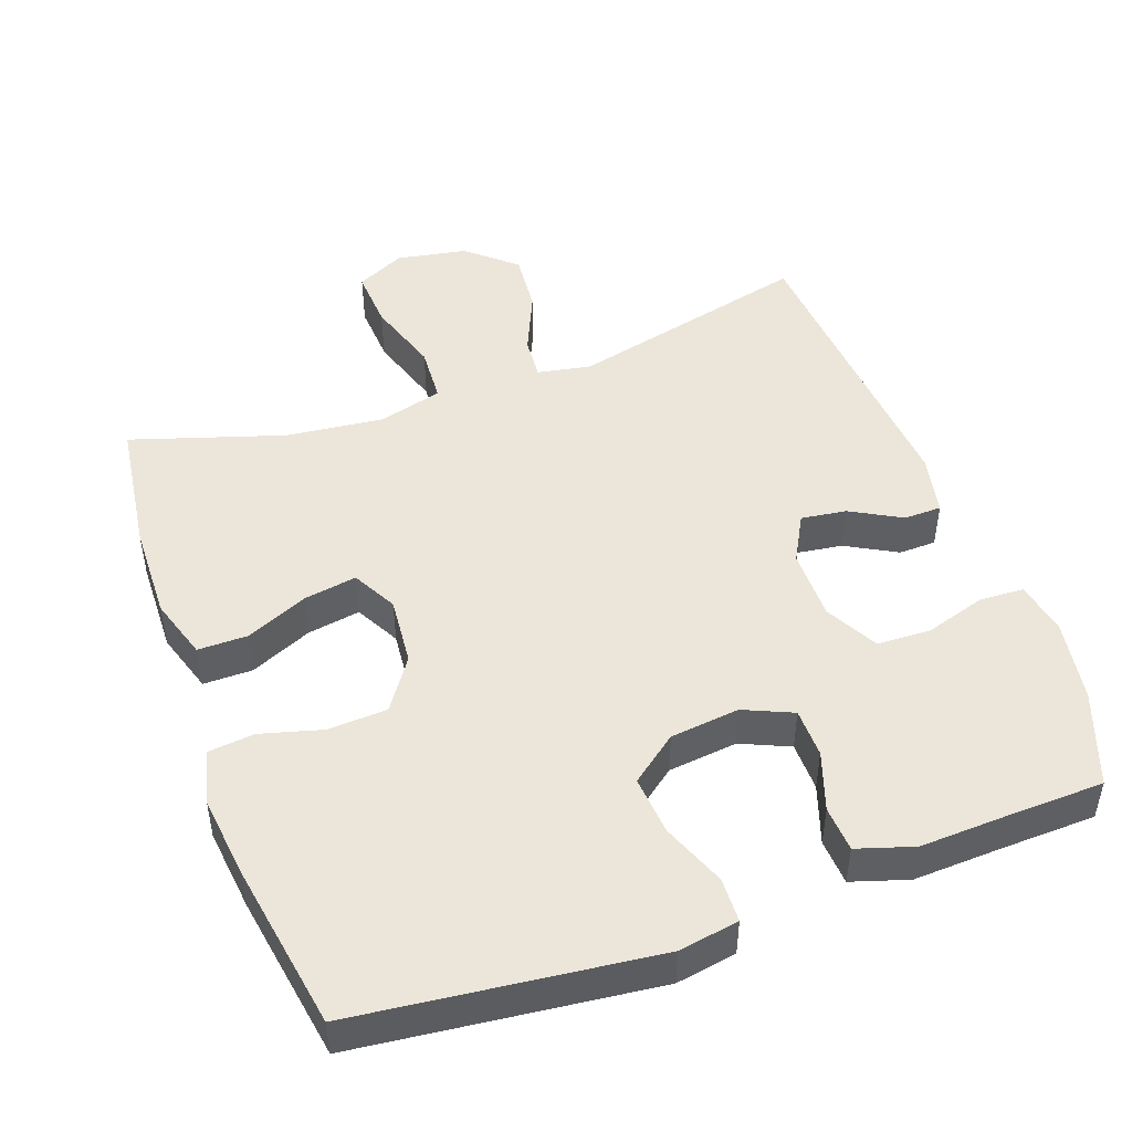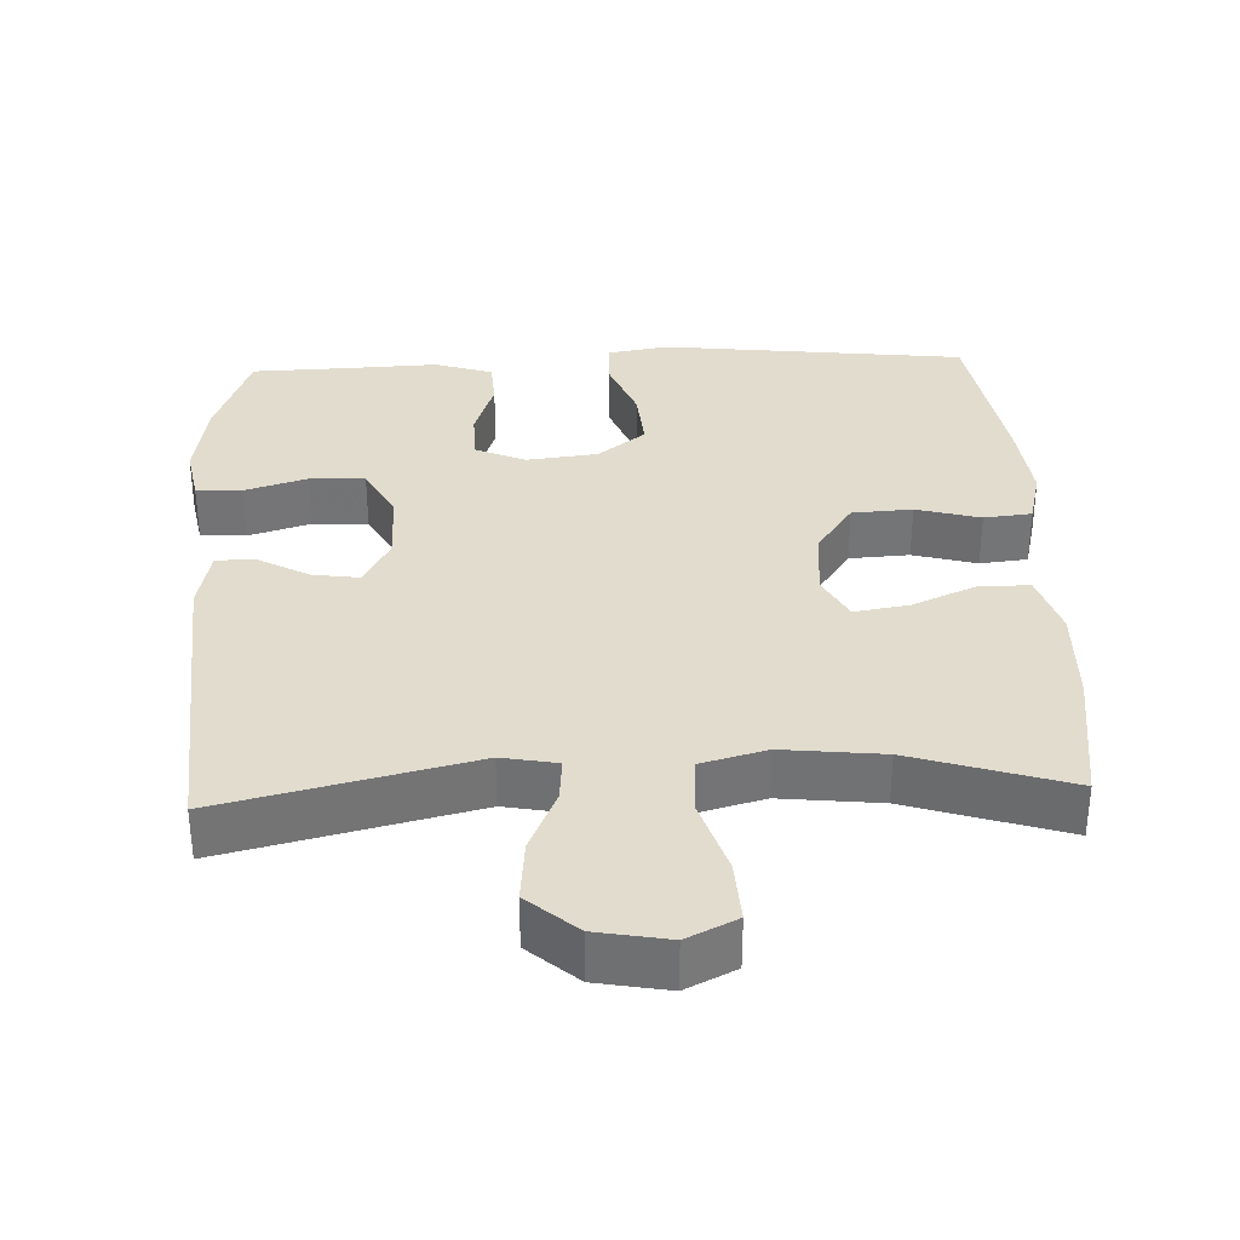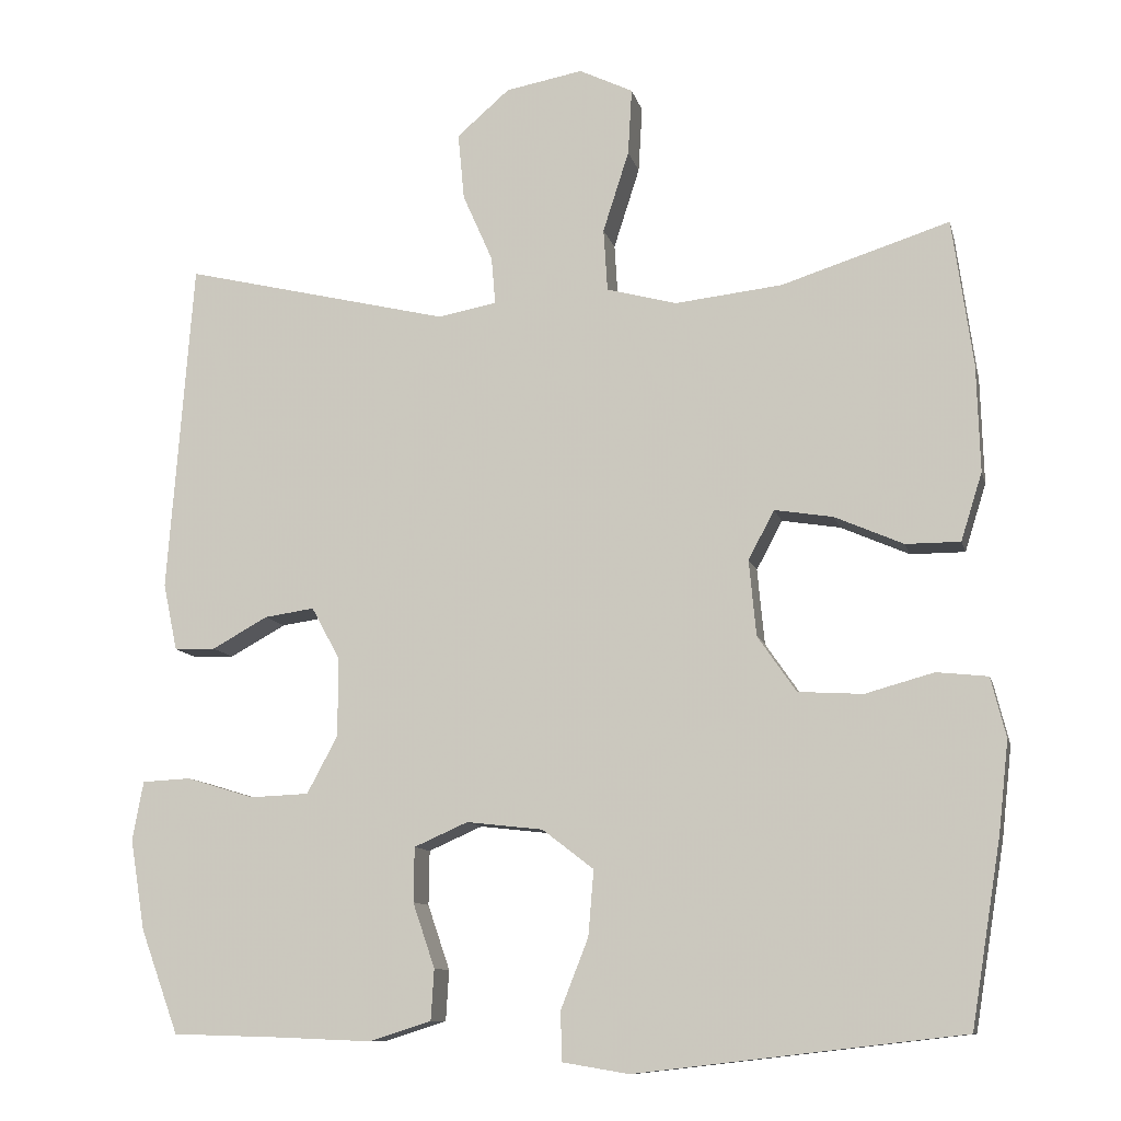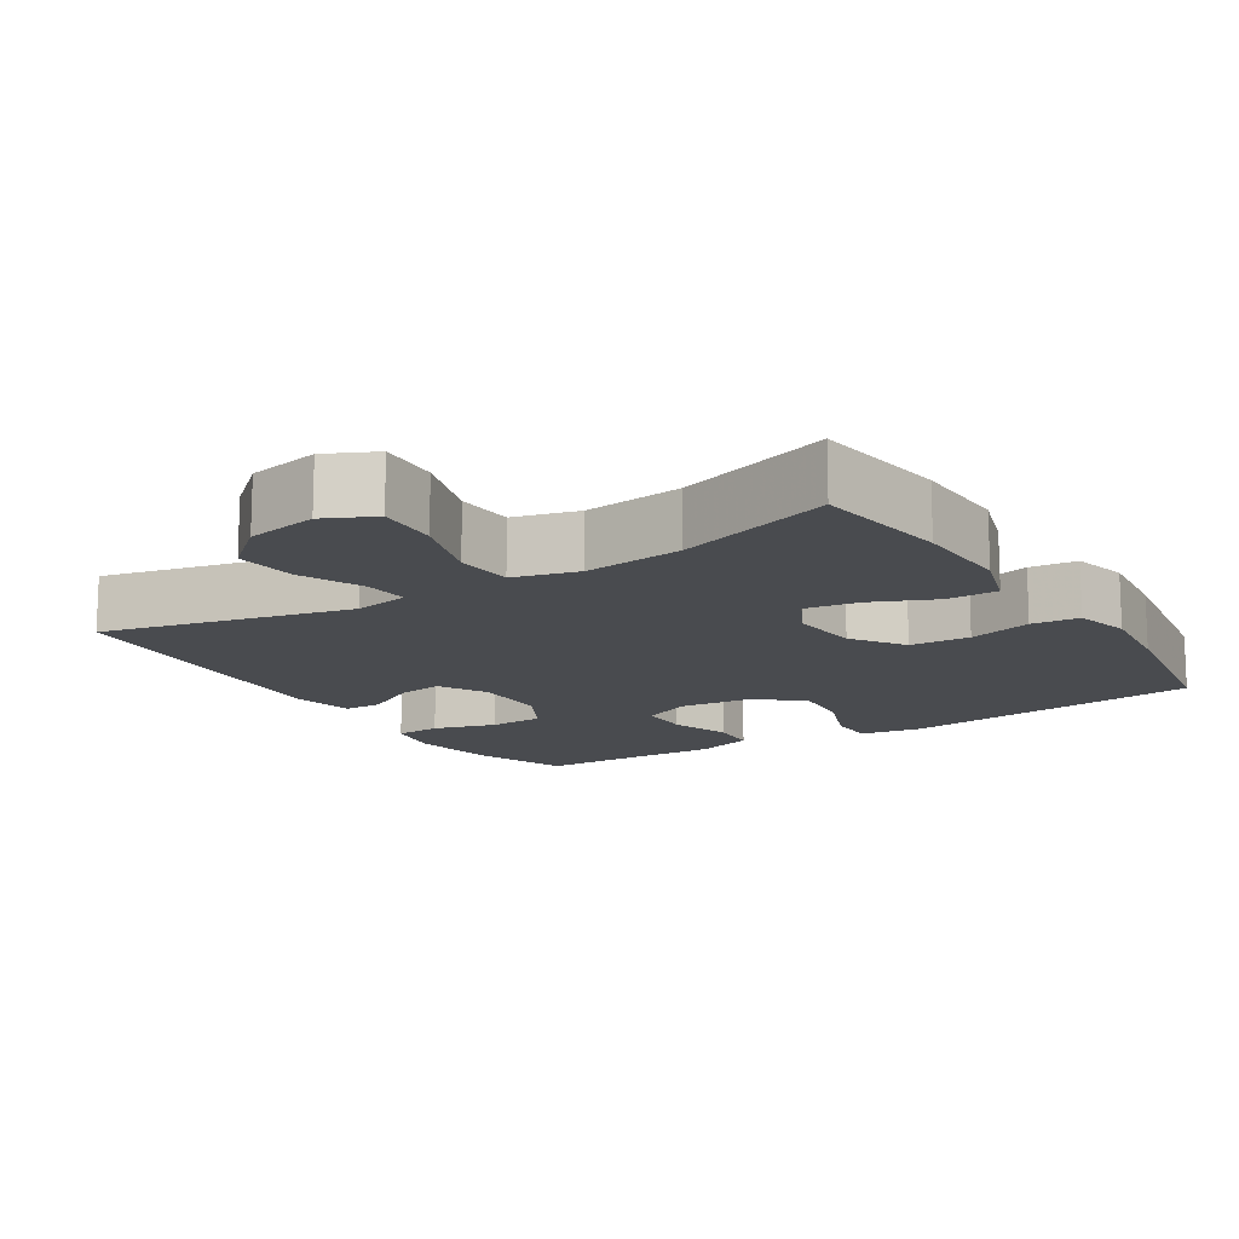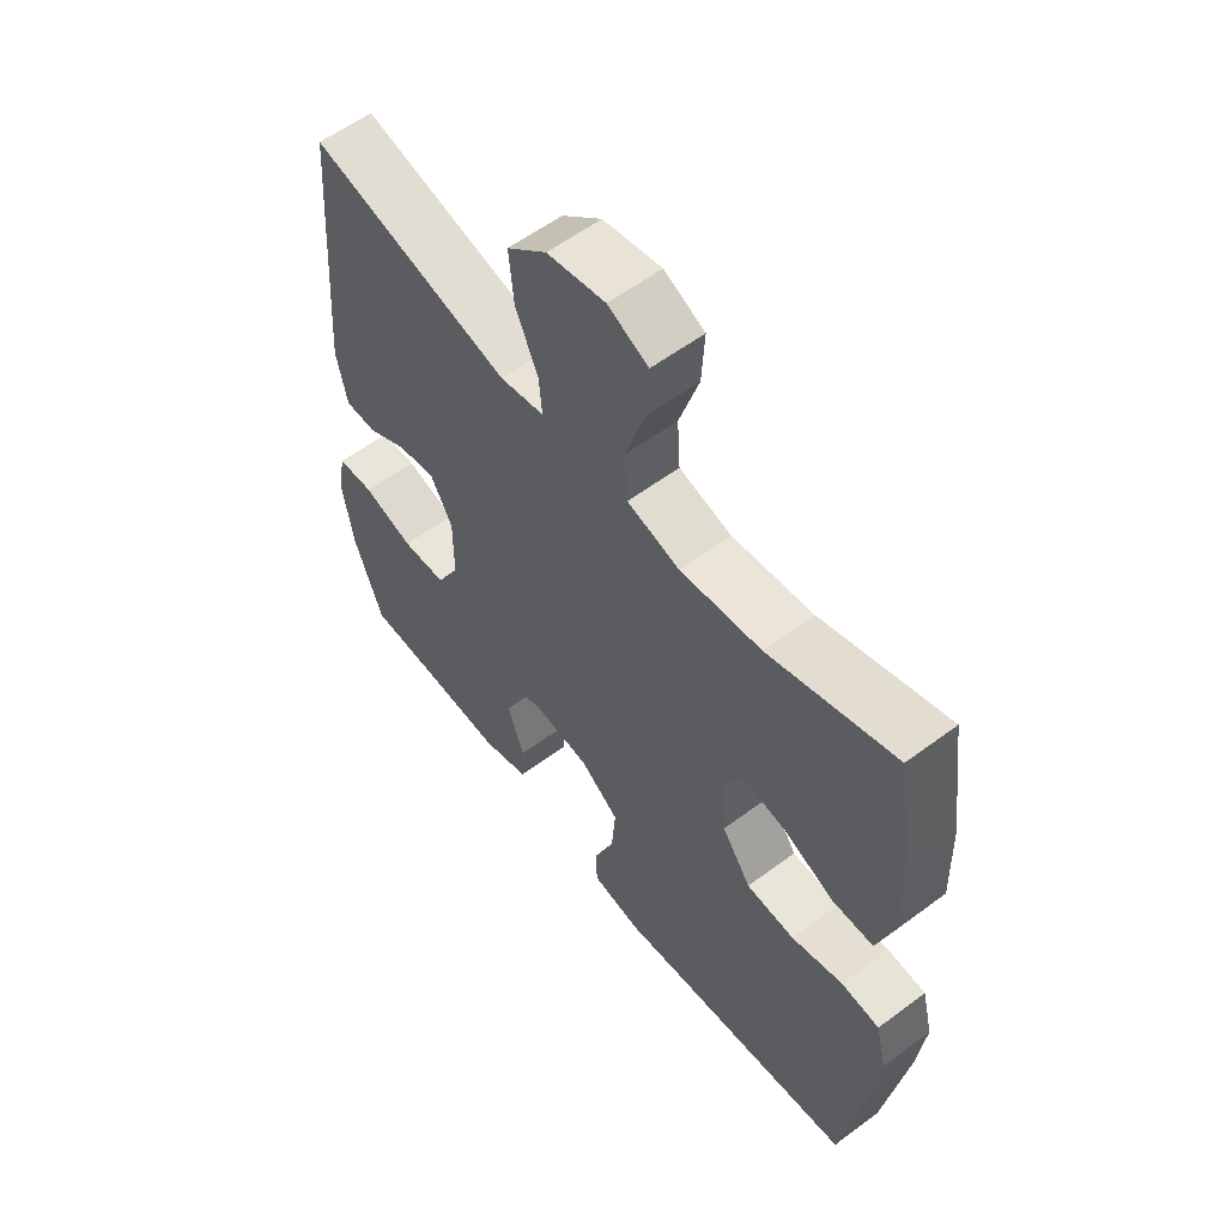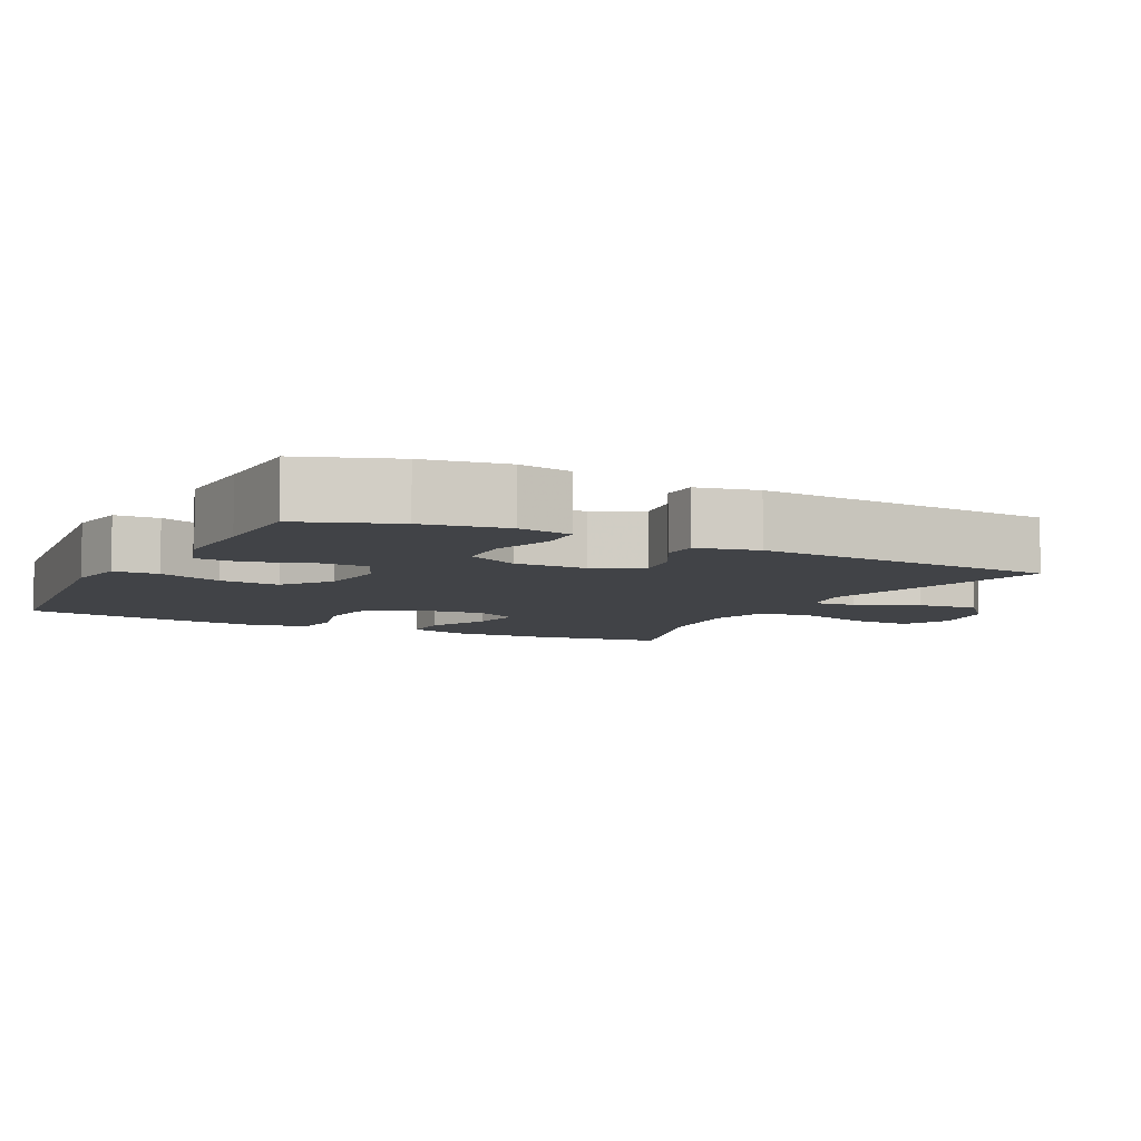
<metadata>
{"format":"obj","ext":"obj","renderer":"f3d","projection":"perspective","resolution":1024,"background":"white","views":[{"elev":48.0,"azim":160.1,"up":"+Y"},{"elev":34.0,"azim":-2.4,"up":"+Y"},{"elev":-10.5,"azim":12.9,"up":"+Z"},{"elev":-14.2,"azim":32.5,"up":"+Y"},{"elev":58.0,"azim":52.4,"up":"+Z"},{"elev":-7.0,"azim":-117.0,"up":"+Y"}]}
</metadata>
<code>
v -0.5 0.07 0.5
v -0.162 0.07 0.419
v -0.087 0.07 0.433
v -0.092 0.07 0.493
v -0.13 0.07 0.579
v -0.138 0.07 0.664
v -0.071 0.07 0.722
v 0.027 0.07 0.74
v 0.095 0.07 0.707
v 0.09 0.07 0.623
v 0.057 0.07 0.52
v 0.062 0.07 0.441
v 0.151 0.07 0.417
v 0.287 0.07 0.432
v 0.5 0.07 0.5
v 0.526 0.07 0.313
v 0.53 0.07 0.178
v 0.503 0.07 0.092
v 0.434 0.07 0.092
v 0.347 0.07 0.13
v 0.273 0.07 0.142
v 0.24 0.07 0.08
v 0.249 0.07 -0.016
v 0.298 0.07 -0.087
v 0.38 0.07 -0.092
v 0.467 0.07 -0.068
v 0.532 0.07 -0.075
v 0.551 0.07 -0.151
v 0.538 0.07 -0.267
v 0.5 0.07 -0.5
v 0.086 0.07 -0.548
v 0.002 0.07 -0.534
v 0 0.07 -0.472
v 0.035 0.07 -0.383
v 0.042 0.07 -0.3
v -0.023 0.07 -0.25
v -0.12 0.07 -0.239
v -0.188 0.07 -0.269
v -0.189 0.07 -0.338
v -0.161 0.07 -0.42
v -0.165 0.07 -0.484
v -0.244 0.07 -0.509
v -0.365 0.07 -0.504
v -0.5 0.07 -0.5
v -0.548 0.07 -0.369
v -0.567 0.07 -0.254
v -0.553 0.07 -0.179
v -0.491 0.07 -0.176
v -0.406 0.07 -0.202
v -0.331 0.07 -0.199
v -0.292 0.07 -0.126
v -0.292 0.07 -0.026
v -0.328 0.07 0.04
v -0.391 0.07 0.031
v -0.462 0.07 -0.008
v -0.514 0.07 -0.007
v -0.532 0.07 0.078
v -0.5 0 0.5
v -0.162 0 0.419
v -0.087 0 0.433
v -0.092 0 0.493
v -0.13 0 0.579
v -0.138 0 0.664
v -0.071 0 0.722
v 0.027 0 0.74
v 0.095 0 0.707
v 0.09 0 0.623
v 0.057 0 0.52
v 0.062 0 0.441
v 0.151 0 0.417
v 0.287 0 0.432
v 0.5 0 0.5
v 0.526 0 0.313
v 0.53 0 0.178
v 0.503 0 0.092
v 0.434 0 0.092
v 0.347 0 0.13
v 0.273 0 0.142
v 0.24 0 0.08
v 0.249 0 -0.016
v 0.298 0 -0.087
v 0.38 0 -0.092
v 0.467 0 -0.068
v 0.532 0 -0.075
v 0.551 0 -0.151
v 0.538 0 -0.267
v 0.5 0 -0.5
v 0.086 0 -0.548
v 0.002 0 -0.534
v 0 0 -0.472
v 0.035 0 -0.383
v 0.042 0 -0.3
v -0.023 0 -0.25
v -0.12 0 -0.239
v -0.188 0 -0.269
v -0.189 0 -0.338
v -0.161 0 -0.42
v -0.165 0 -0.484
v -0.244 0 -0.509
v -0.365 0 -0.504
v -0.5 0 -0.5
v -0.548 0 -0.369
v -0.567 0 -0.254
v -0.553 0 -0.179
v -0.491 0 -0.176
v -0.406 0 -0.202
v -0.331 0 -0.199
v -0.292 0 -0.126
v -0.292 0 -0.026
v -0.328 0 0.04
v -0.391 0 0.031
v -0.462 0 -0.008
v -0.514 0 -0.007
v -0.532 0 0.078
f 54 55 56 57
f 53 54 57 1
f 52 53 1 2
f 51 52 2 3
f 46 47 48 49
f 46 49 50
f 43 44 45 46
f 43 46 50
f 42 43 50 51
f 39 40 41 42
f 38 39 42 51
f 31 32 33 34
f 31 34 35
f 30 31 35
f 29 30 35 36
f 25 26 27 28
f 24 25 28 29
f 17 18 19 20
f 17 20 21
f 14 15 16 17
f 13 14 17 21
f 12 13 21 22
f 8 9 10 11
f 8 11 12
f 7 8 12
f 4 5 6 7
f 3 4 7 12
f 37 38 51 3
f 24 29 36 37
f 23 24 37 3
f 3 12 22 23
f 114 113 112 111
f 58 114 111 110
f 59 58 110 109
f 60 59 109 108
f 106 105 104 103
f 107 106 103
f 103 102 101 100
f 107 103 100
f 108 107 100 99
f 99 98 97 96
f 108 99 96 95
f 91 90 89 88
f 92 91 88
f 92 88 87
f 93 92 87 86
f 85 84 83 82
f 86 85 82 81
f 77 76 75 74
f 78 77 74
f 74 73 72 71
f 78 74 71 70
f 79 78 70 69
f 68 67 66 65
f 69 68 65
f 69 65 64
f 64 63 62 61
f 69 64 61 60
f 60 108 95 94
f 94 93 86 81
f 60 94 81 80
f 80 79 69 60
f 1 58 59 2
f 2 59 60 3
f 3 60 61 4
f 4 61 62 5
f 5 62 63 6
f 6 63 64 7
f 7 64 65 8
f 8 65 66 9
f 9 66 67 10
f 10 67 68 11
f 11 68 69 12
f 12 69 70 13
f 13 70 71 14
f 14 71 72 15
f 15 72 73 16
f 16 73 74 17
f 17 74 75 18
f 18 75 76 19
f 19 76 77 20
f 20 77 78 21
f 21 78 79 22
f 22 79 80 23
f 23 80 81 24
f 24 81 82 25
f 25 82 83 26
f 26 83 84 27
f 27 84 85 28
f 28 85 86 29
f 29 86 87 30
f 30 87 88 31
f 31 88 89 32
f 32 89 90 33
f 33 90 91 34
f 34 91 92 35
f 35 92 93 36
f 36 93 94 37
f 37 94 95 38
f 38 95 96 39
f 39 96 97 40
f 40 97 98 41
f 41 98 99 42
f 42 99 100 43
f 43 100 101 44
f 44 101 102 45
f 45 102 103 46
f 46 103 104 47
f 47 104 105 48
f 48 105 106 49
f 49 106 107 50
f 50 107 108 51
f 51 108 109 52
f 52 109 110 53
f 53 110 111 54
f 54 111 112 55
f 55 112 113 56
f 56 113 114 57
f 57 114 58 1

</code>
